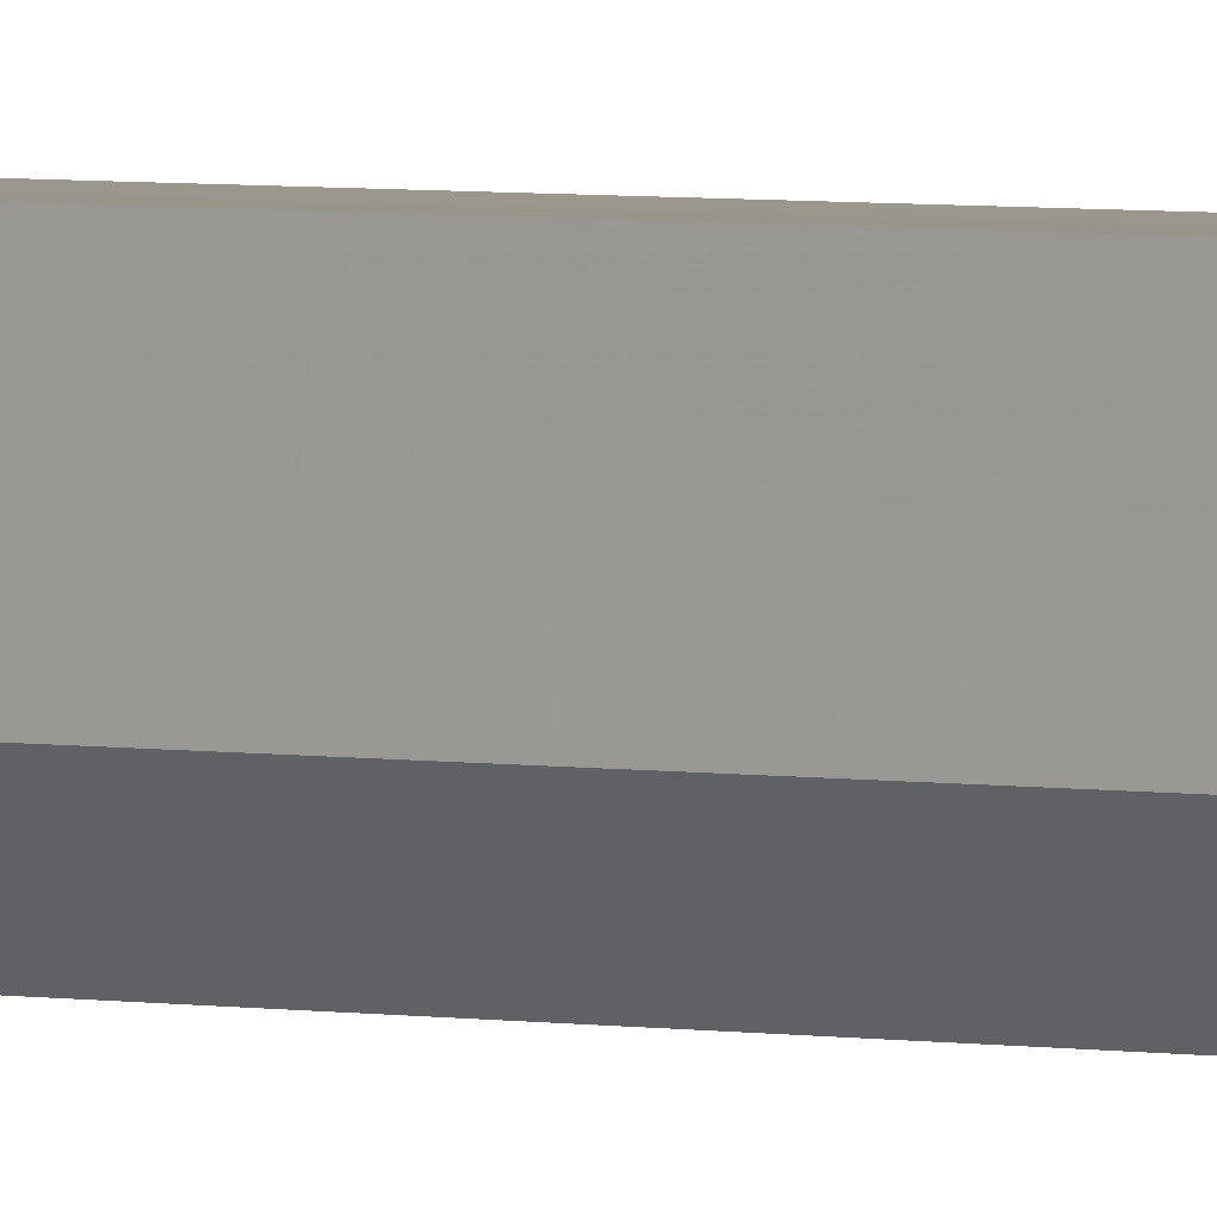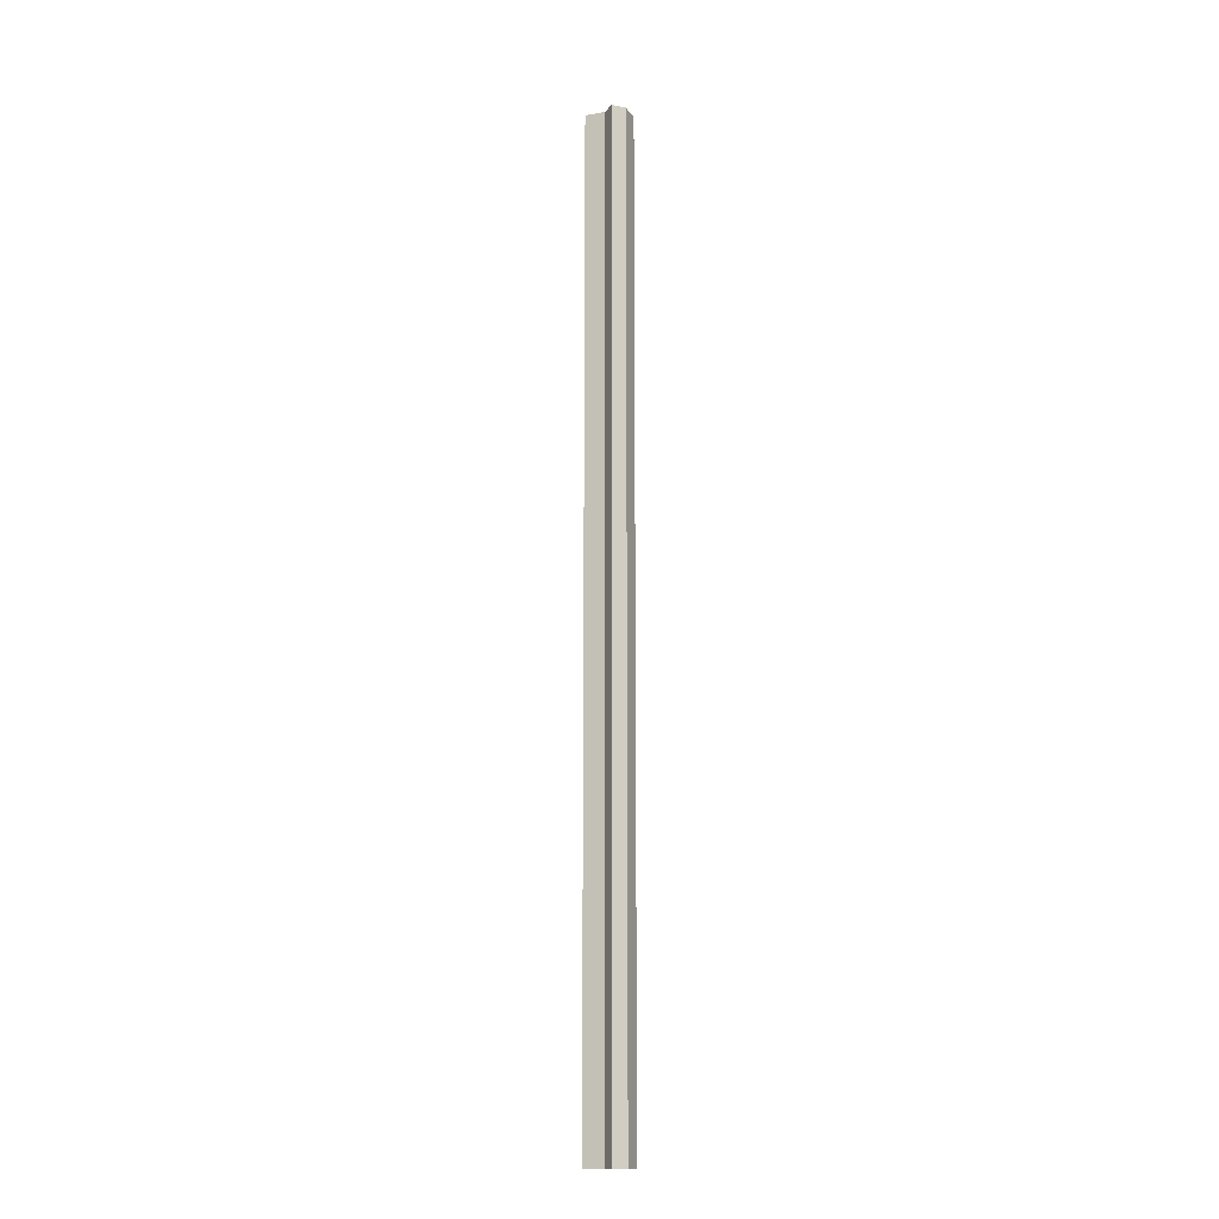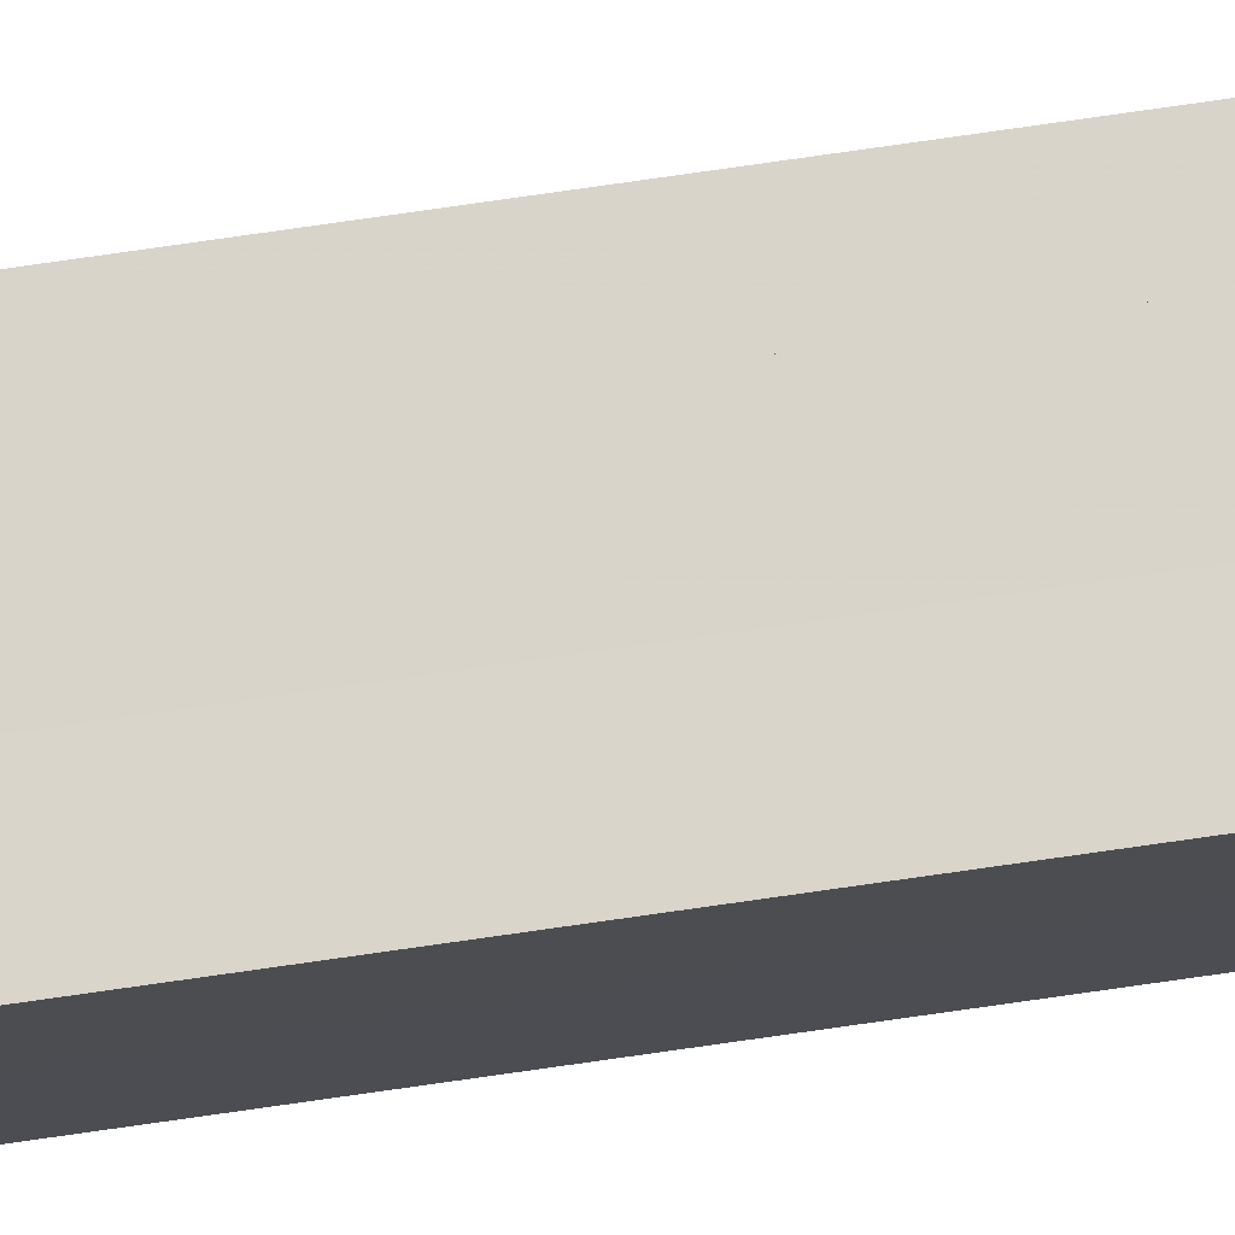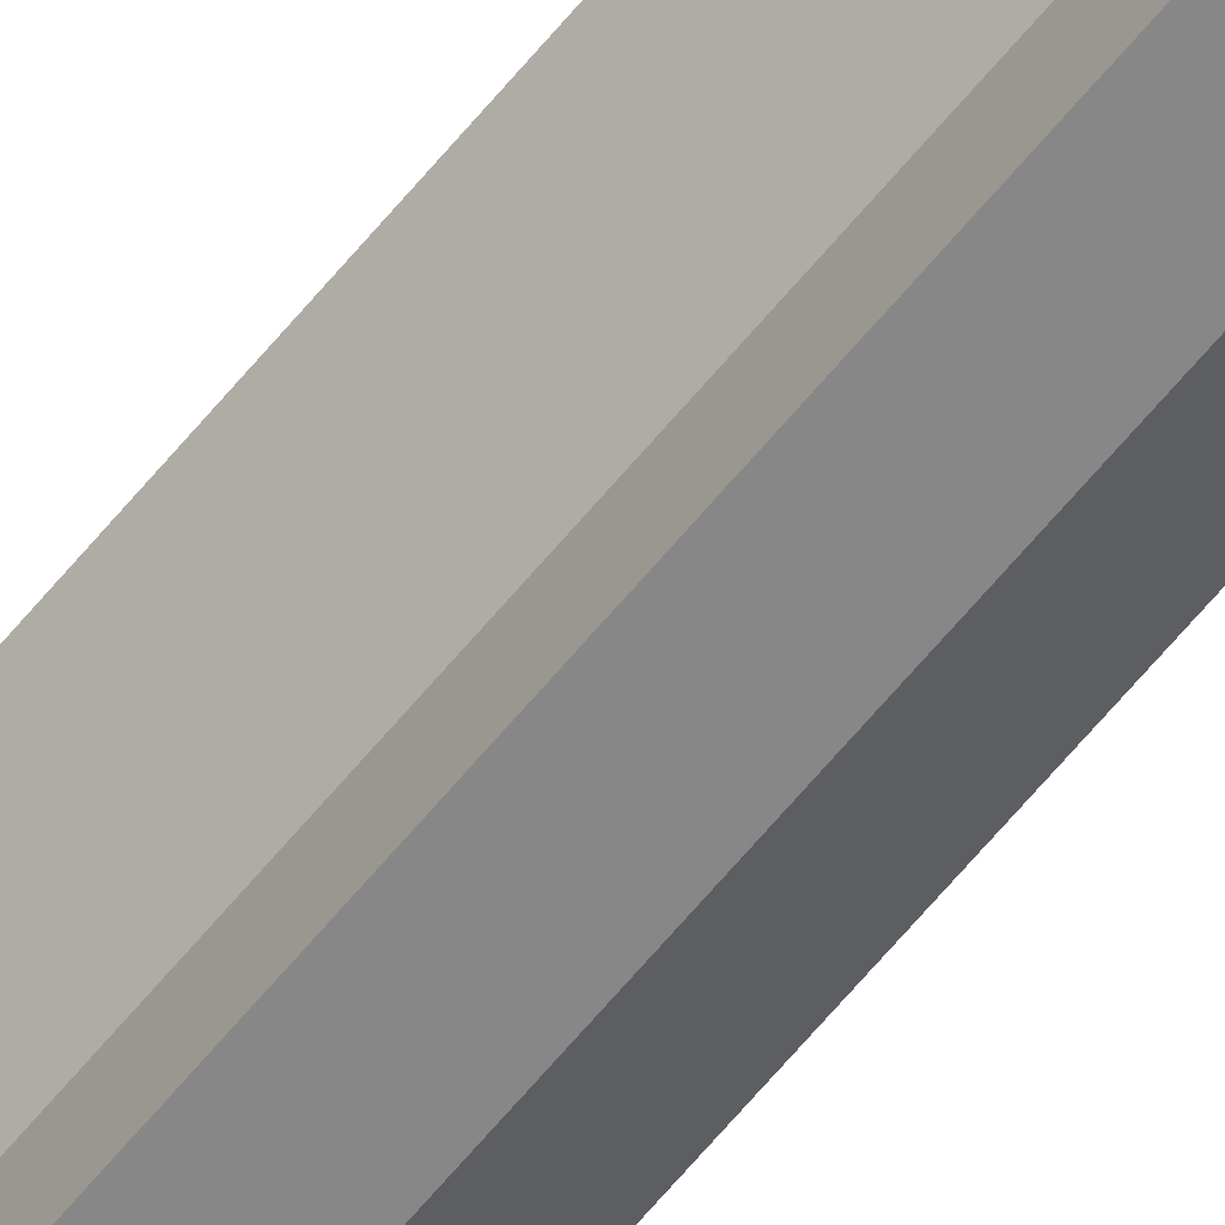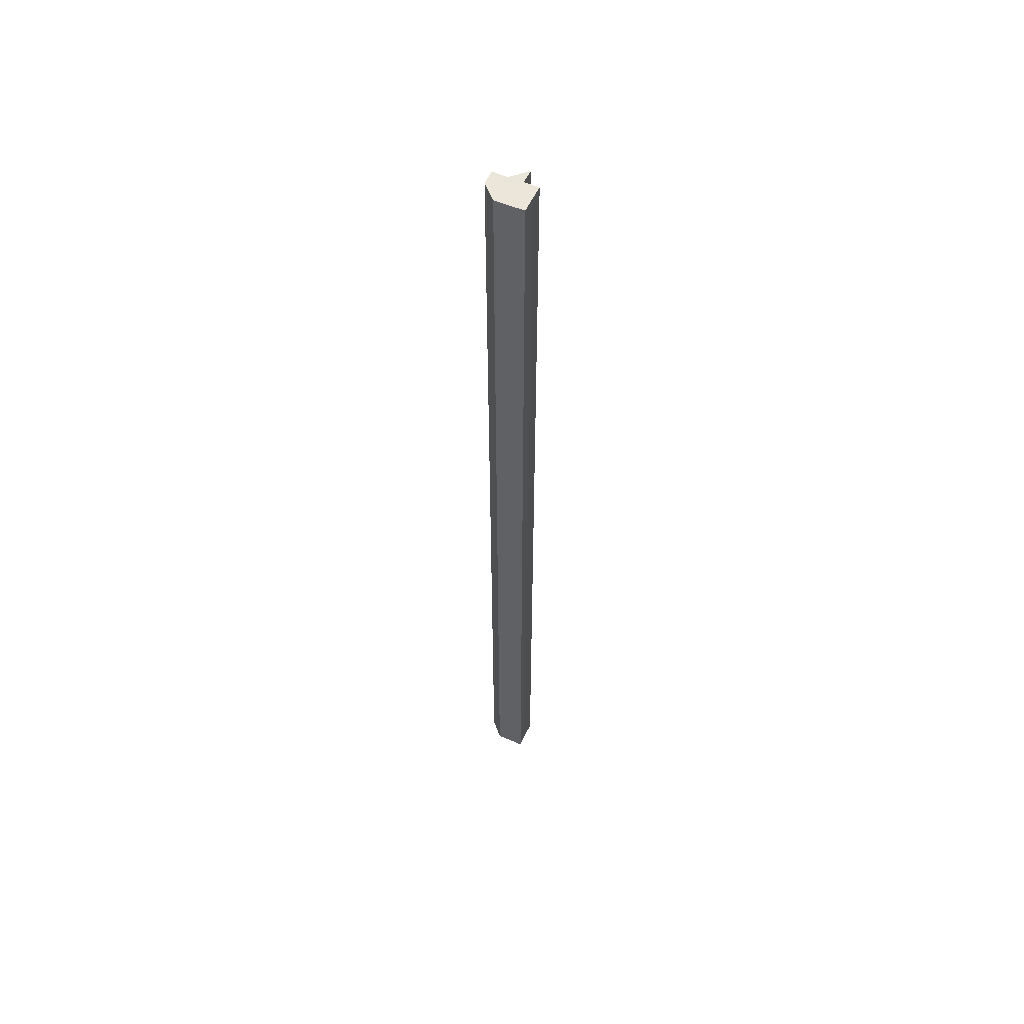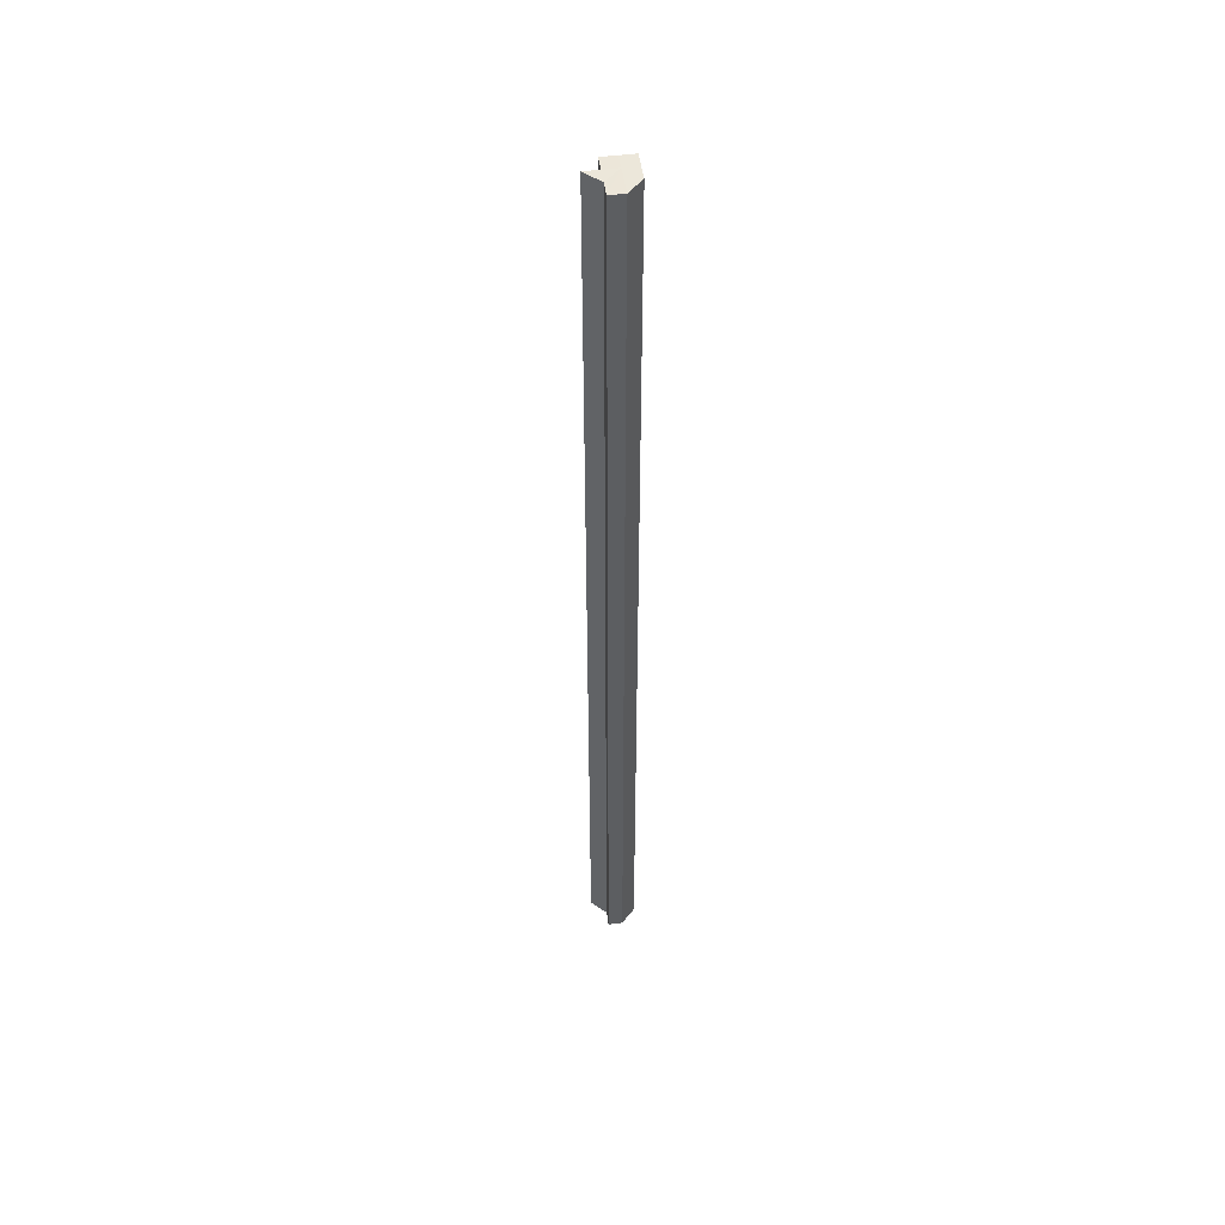
<metadata>
{"format":"obj","ext":"obj","renderer":"f3d","projection":"perspective","resolution":1024,"background":"white","views":[{"elev":2.5,"azim":131.9,"up":"+Y"},{"elev":-14.1,"azim":-23.1,"up":"+Z"},{"elev":75.1,"azim":81.8,"up":"+Y"},{"elev":-62.5,"azim":-39.0,"up":"+Y"},{"elev":55.5,"azim":114.7,"up":"+Z"},{"elev":49.7,"azim":-8.1,"up":"+Z"}]}
</metadata>
<code>
o 7264
v 2229 1907 8.246
v 2229 1907 8.246
v 2229 1907 8.905
v 2229 1907 8.246
v 2229 1907 8.905
v 2229 1907 8.246
v 2229 1907 8.905
v 2229 1907 8.246
v 2229 1907 8.905
v 2229 1907 8.246
v 2229 1907 8.246
v 2229 1907 8.246
v 2229 1907 8.905
v 2229 1907 8.905
v 2229 1907 8.246
v 2229 1907 8.246
v 2229 1907 8.246
v 2229 1907 8.905
v 2229 1907 8.905
v 2229 1907 8.246
v 2229 1907 8.905
v 2229 1907 8.246
v 2229 1907 8.246
v 2229 1907 8.905
v 2229 1907 8.246
v 2229 1907 8.246
v 2229 1907 8.905
v 2229 1907 8.246
v 2229 1907 8.246
v 2229 1907 8.246
v 2229 1907 8.246
v 2229 1907 8.905
v 2229 1907 8.905
v 2229 1907 8.246
v 2229 1907 8.246
v 2229 1907 8.905
v 2229 1907 8.246
v 2229 1907 8.246
v 2229 1907 8.905
v 2229 1907 8.246
v 2229 1907 8.246
v 2229 1907 8.246
v 2229 1907 8.905
v 2229 1907 8.246
v 2229 1907 8.905
v 2229 1907 8.246
v 2229 1907 8.905
v 2229 1907 8.246
v 2229 1907 8.246
v 2229 1907 8.905
v 2229 1907 8.905
v 2229 1907 8.905
v 2229 1907 8.905
v 2229 1907 8.905
v 2229 1907 8.905
v 2229 1907 8.905
v 2229 1907 8.905
v 2229 1907 8.905
v 2229 1907 8.905
v 2229 1907 8.905
v 2229 1907 8.905
v 2229 1907 8.905
f 1 2 3
f 4 1 5
f 5 6 7
f 7 8 9
f 10 8 11
f 10 12 8
f 13 12 14
f 15 16 13
f 10 11 17
f 18 17 19
f 10 17 20
f 21 22 18
f 10 20 23
f 24 25 21
f 10 23 26
f 27 28 24
f 10 26 29
f 10 29 30
f 10 30 31
f 32 29 33
f 34 35 27
f 36 37 32
f 35 38 39
f 40 41 36
f 41 42 43
f 38 44 45
f 44 46 47
f 48 49 50
f 51 31 52
f 53 52 54
f 53 54 55
f 53 55 56
f 53 56 57
f 53 57 58
f 53 58 59
f 53 59 60
f 53 60 61
f 53 61 62

</code>
